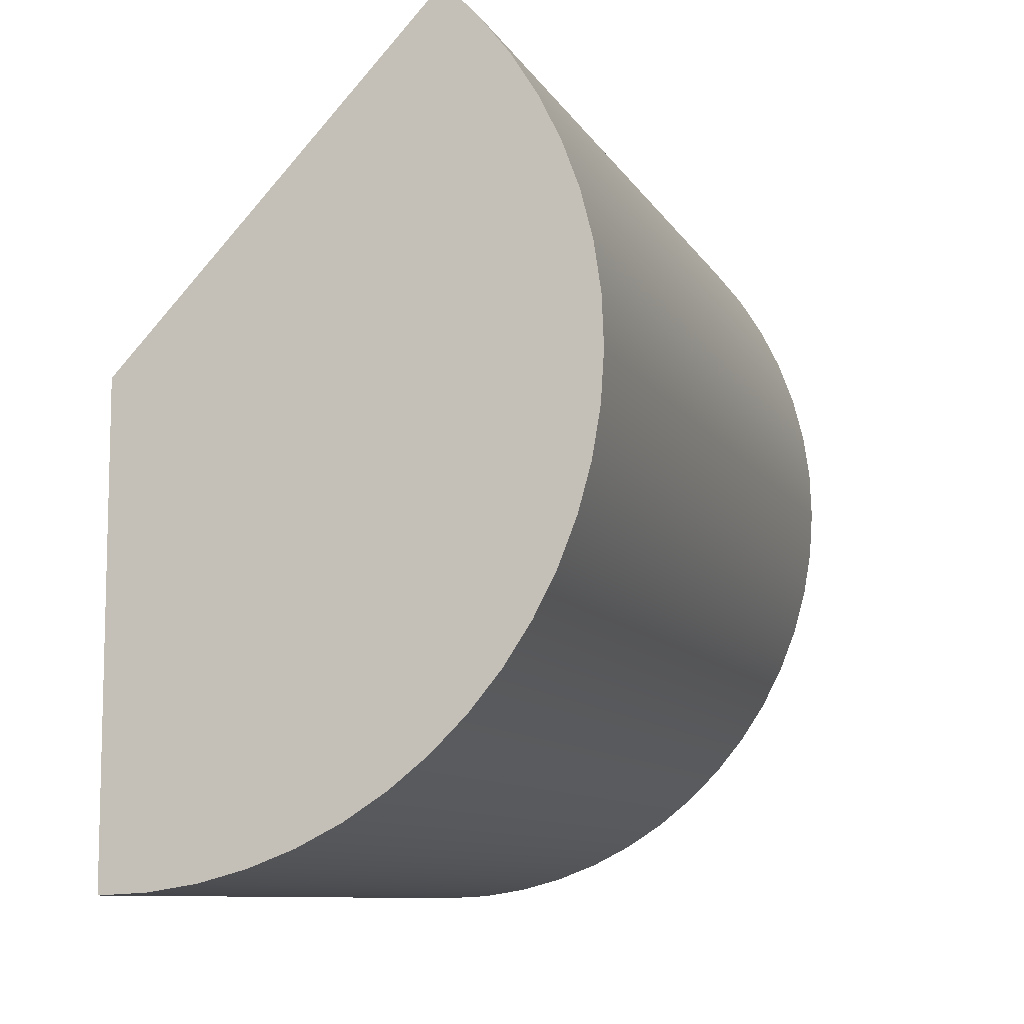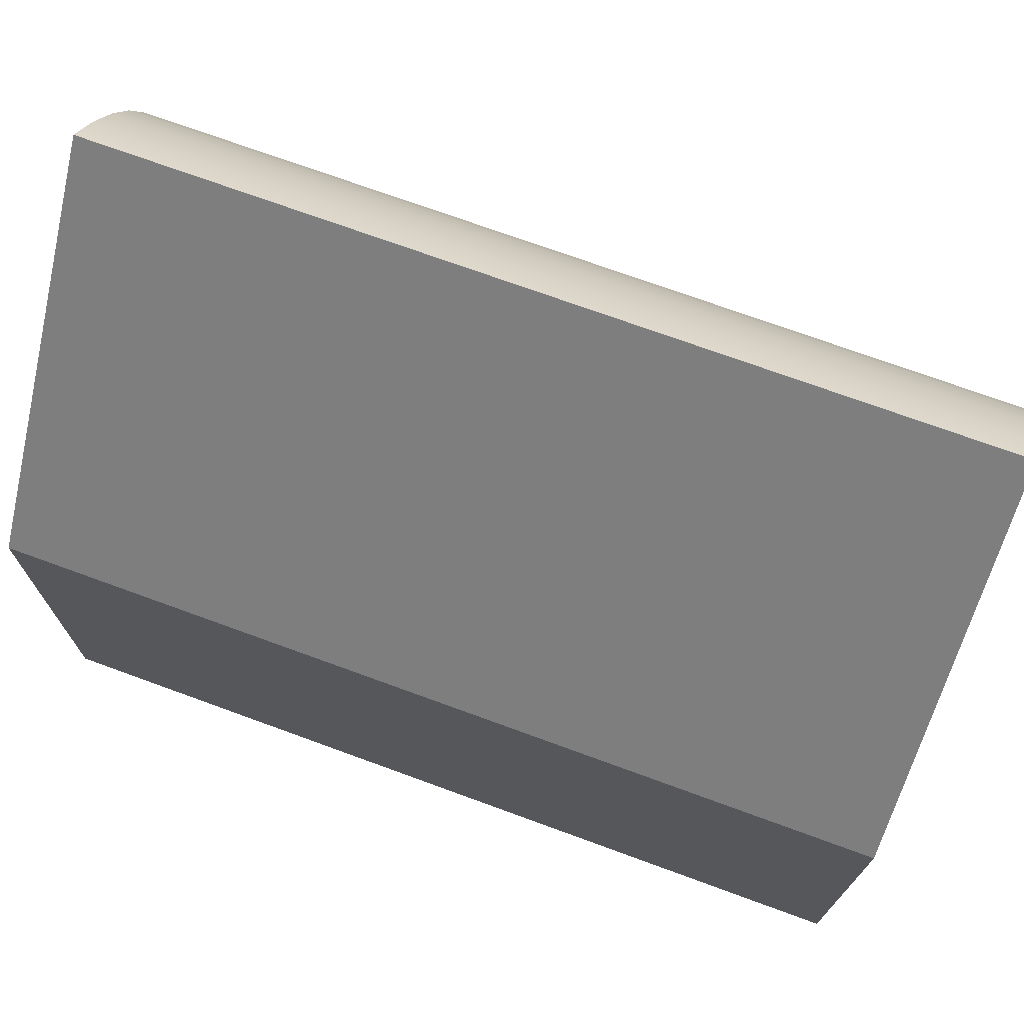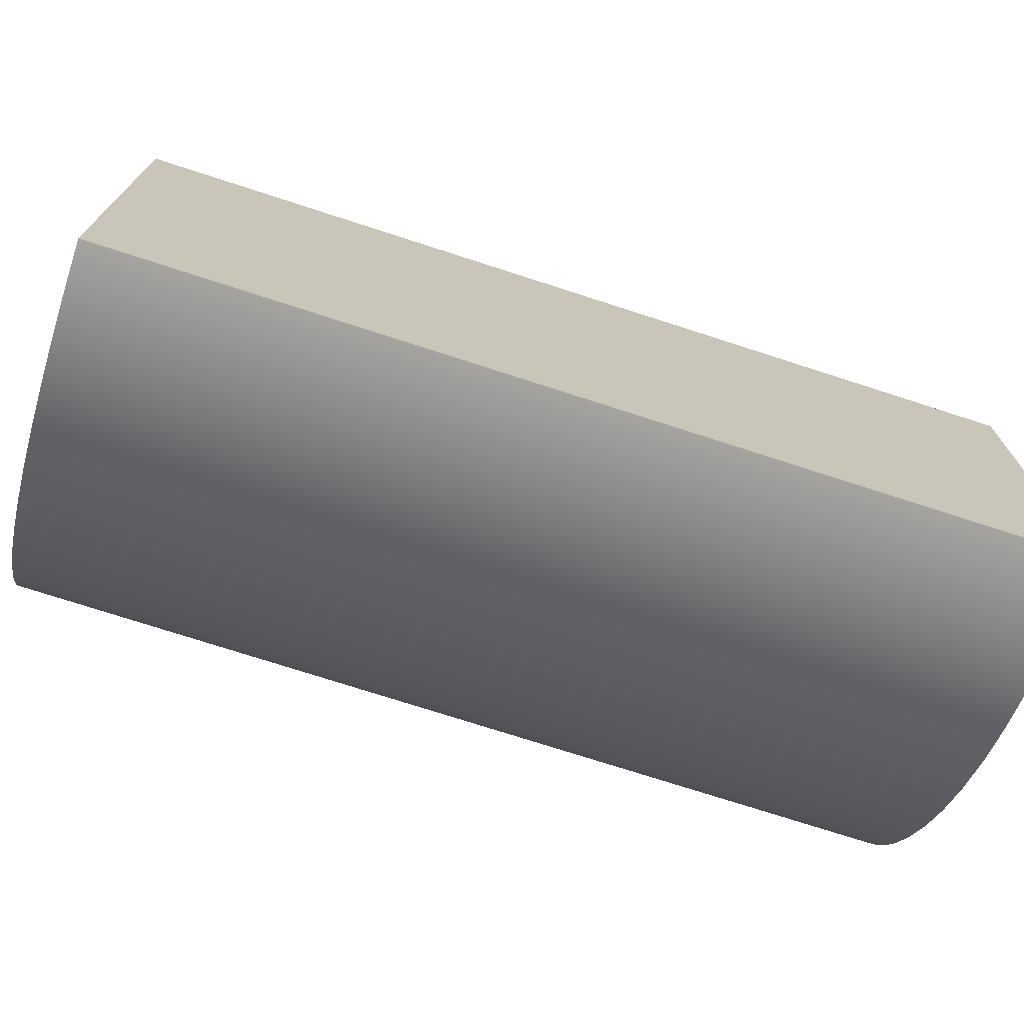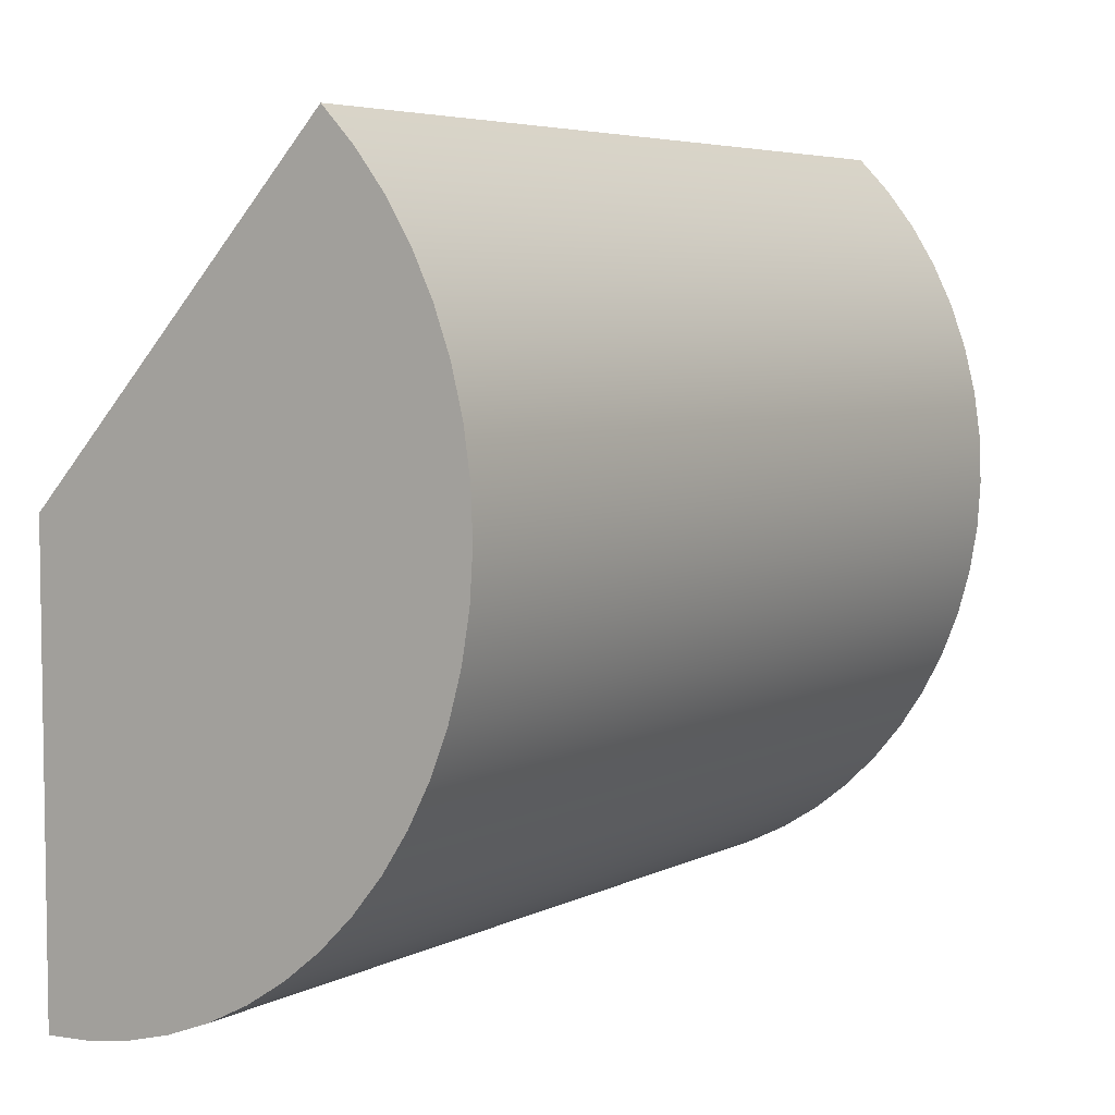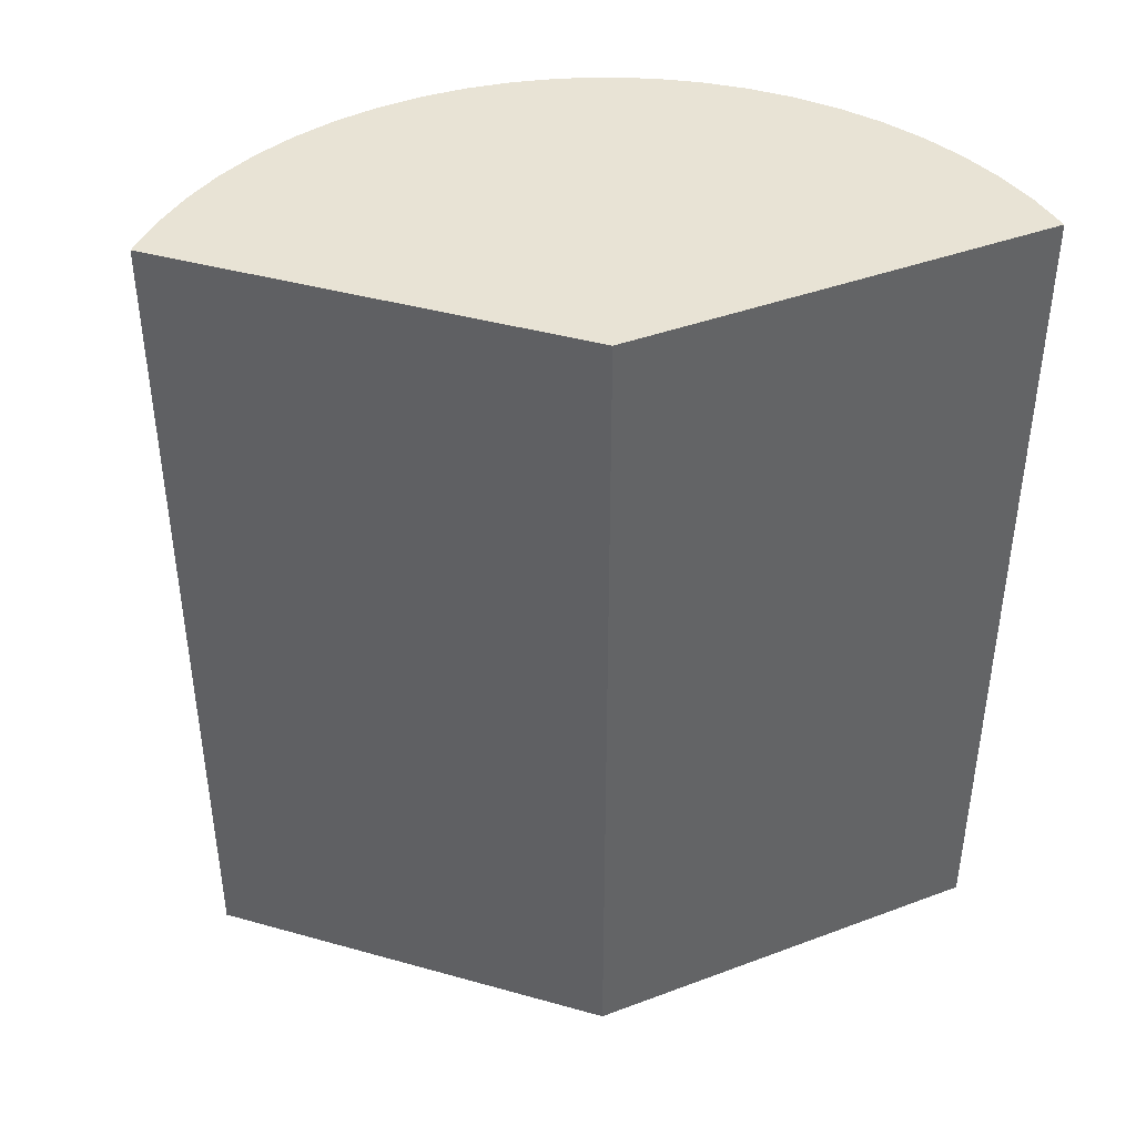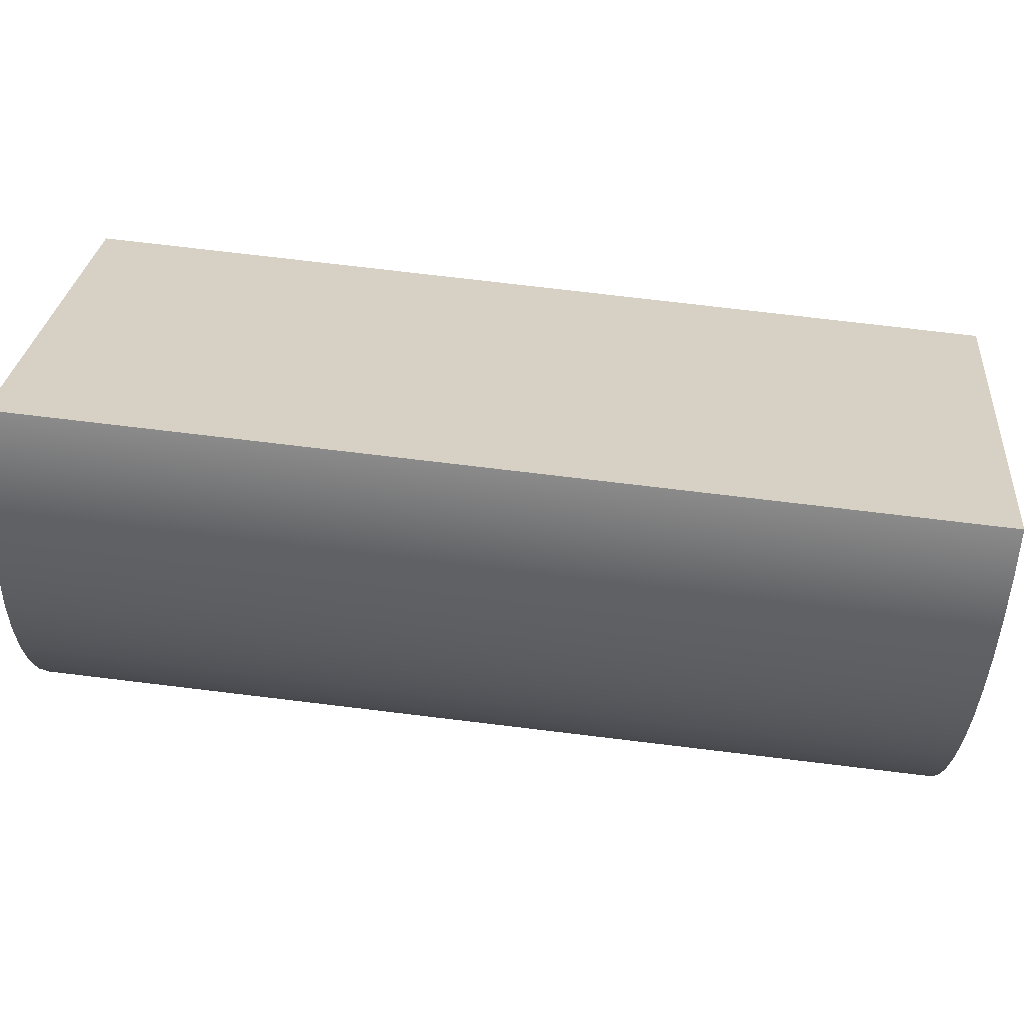
<metadata>
{"format":"obj","ext":"obj","renderer":"f3d","projection":"perspective","resolution":1024,"background":"white","views":[{"elev":-9.3,"azim":-162.1,"up":"+Z"},{"elev":72.4,"azim":110.1,"up":"+Z"},{"elev":-73.3,"azim":72.0,"up":"+Z"},{"elev":5.3,"azim":-146.2,"up":"+Z"},{"elev":41.2,"azim":65.6,"up":"+Y"},{"elev":72.8,"azim":-83.1,"up":"+Z"}]}
</metadata>
<code>
v -2.735 0 2.919
v -3.022 0 2.62
v -3.278 0 2.293
v -3.498 0 1.94
v -3.68 0 1.567
v -3.823 0 1.177
v -3.924 0 0.7746
v -3.983 0 0.3636
v -4 0 -0.05137
v -3.973 0 -0.4658
v -3.903 0 -0.8751
v -3.791 0 -1.275
v -3.639 0 -1.661
v -3.447 0 -2.03
v -3.218 0 -2.376
v -2.954 0 -2.697
v -2.659 0 -2.989
v -2.334 0 -3.248
v -1.985 0 -3.473
v -1.614 0 -3.66
v -1.226 0 -3.807
v -0.8249 0 -3.914
v -0.4147 0 -3.978
v 0 0 -4
v 0 0 0
v 0 8 -4
v -0.4147 8 -3.978
v -0.8249 8 -3.914
v -1.226 8 -3.807
v -1.614 8 -3.66
v -1.985 8 -3.473
v -2.334 8 -3.248
v -2.659 8 -2.989
v -2.954 8 -2.697
v -3.218 8 -2.376
v -3.447 8 -2.03
v -3.639 8 -1.661
v -3.791 8 -1.275
v -3.903 8 -0.8751
v -3.973 8 -0.4658
v -4 8 -0.05137
v -3.983 8 0.3636
v -3.924 8 0.7746
v -3.823 8 1.177
v -3.68 8 1.567
v -3.498 8 1.94
v -3.278 8 2.293
v -3.022 8 2.62
v -2.735 8 2.919
v 0 8 0
v 0 0 -4
v -0.4147 0 -3.978
v -0.8249 0 -3.914
v -1.226 0 -3.807
v -1.614 0 -3.66
v -1.985 0 -3.473
v -2.334 0 -3.248
v -2.659 0 -2.989
v -2.954 0 -2.697
v -3.218 0 -2.376
v -3.447 0 -2.03
v -3.639 0 -1.661
v -3.791 0 -1.275
v -3.903 0 -0.8751
v -3.973 0 -0.4658
v -4 0 -0.05137
v -3.983 0 0.3636
v -3.924 0 0.7746
v -3.823 0 1.177
v -3.68 0 1.567
v -3.498 0 1.94
v -3.278 0 2.293
v -3.022 0 2.62
v -2.735 0 2.919
v -2.735 8 2.919
v -3.022 8 2.62
v -3.278 8 2.293
v -3.498 8 1.94
v -3.68 8 1.567
v -3.823 8 1.177
v -3.924 8 0.7746
v -3.983 8 0.3636
v -4 8 -0.05137
v -3.973 8 -0.4658
v -3.903 8 -0.8751
v -3.791 8 -1.275
v -3.639 8 -1.661
v -3.447 8 -2.03
v -3.218 8 -2.376
v -2.954 8 -2.697
v -2.659 8 -2.989
v -2.334 8 -3.248
v -1.985 8 -3.473
v -1.614 8 -3.66
v -1.226 8 -3.807
v -0.8249 8 -3.914
v -0.4147 8 -3.978
v 0 8 -4
v -2.735 0 2.919
v 0 0 0
v 0 8 0
v -2.735 8 2.919
v 0 0 0
v 0 0 -4
v 0 8 -4
v 0 8 0
f 25 1 16
f 16 1 2
f 16 2 15
f 15 2 3
f 15 3 14
f 14 3 4
f 14 4 13
f 13 4 5
f 13 5 12
f 12 5 6
f 12 6 11
f 11 6 7
f 11 7 10
f 10 7 8
f 10 8 9
f 16 17 25
f 25 17 18
f 25 18 19
f 19 20 25
f 25 20 21
f 25 21 22
f 22 23 25
f 25 23 24
f 26 27 50
f 50 27 28
f 50 28 29
f 29 30 50
f 50 30 31
f 50 31 32
f 32 33 50
f 50 33 34
f 50 34 49
f 49 34 48
f 48 34 35
f 48 35 47
f 47 35 36
f 47 36 46
f 46 36 37
f 46 37 45
f 45 37 38
f 45 38 44
f 44 38 39
f 44 39 43
f 43 39 40
f 43 40 42
f 42 40 41
f 98 51 97
f 97 51 52
f 97 52 96
f 96 52 53
f 96 53 95
f 95 53 54
f 95 54 94
f 94 54 55
f 94 55 93
f 93 55 56
f 93 56 92
f 92 56 57
f 92 57 91
f 91 57 58
f 91 58 90
f 90 58 59
f 90 59 89
f 89 59 60
f 89 60 88
f 88 60 61
f 88 61 87
f 87 61 62
f 87 62 86
f 86 62 63
f 86 63 85
f 85 63 64
f 85 64 84
f 84 64 65
f 84 65 83
f 83 65 66
f 83 66 82
f 82 66 67
f 82 67 81
f 81 67 68
f 81 68 80
f 80 68 69
f 80 69 79
f 79 69 70
f 79 70 78
f 78 70 71
f 78 71 77
f 77 71 72
f 77 72 76
f 76 72 73
f 76 73 75
f 75 73 74
f 99 100 102
f 102 100 101
f 103 104 106
f 106 104 105

</code>
